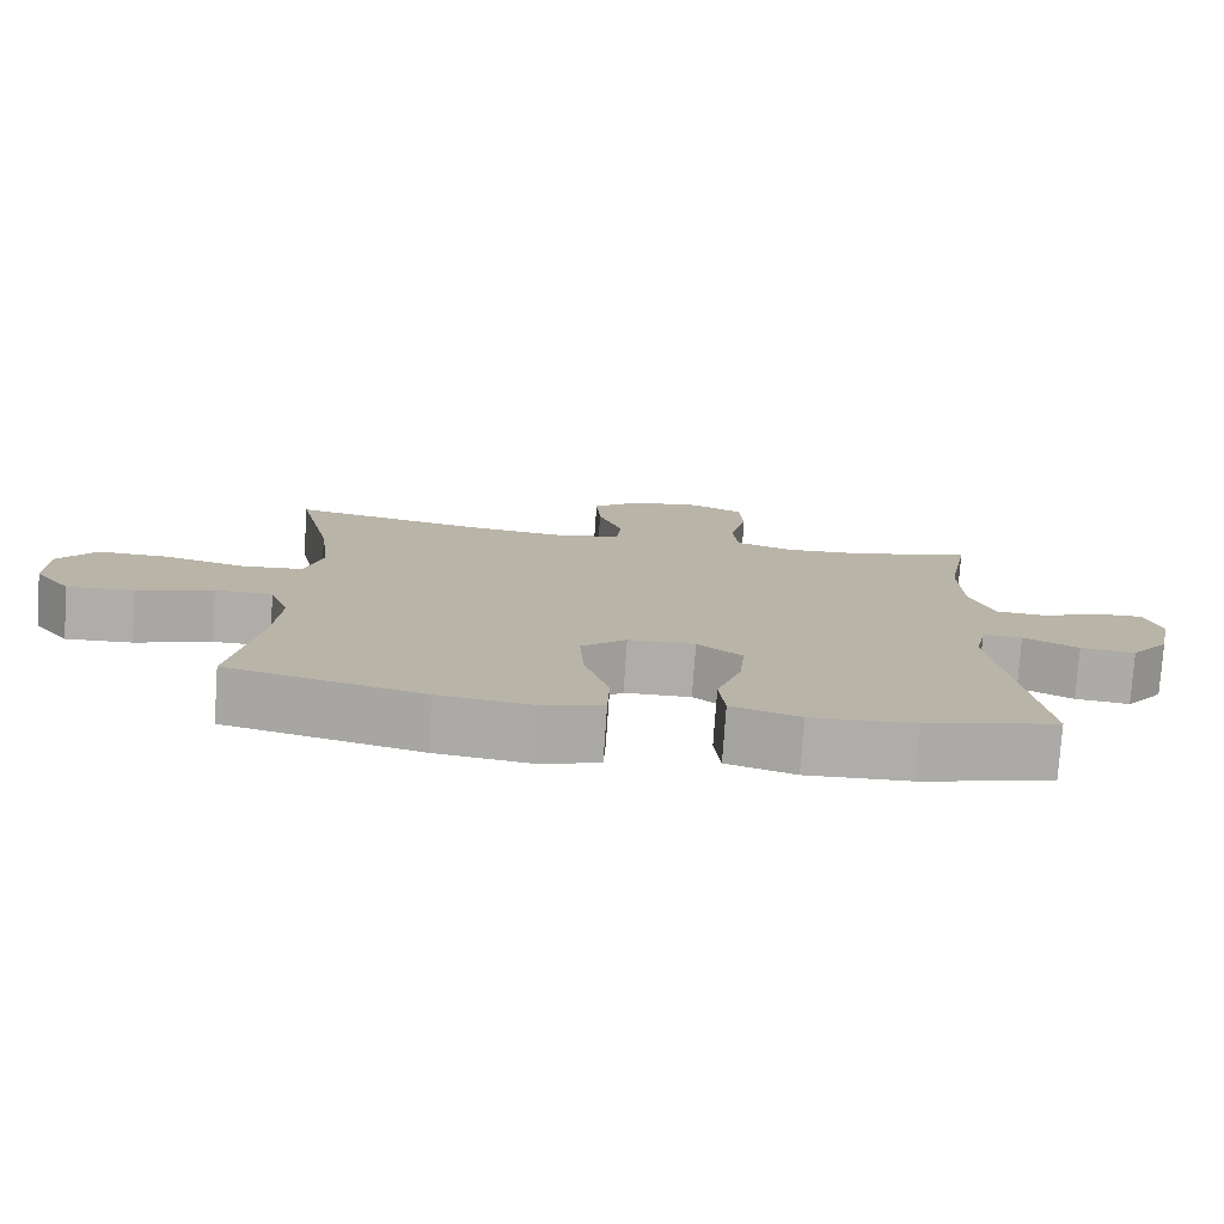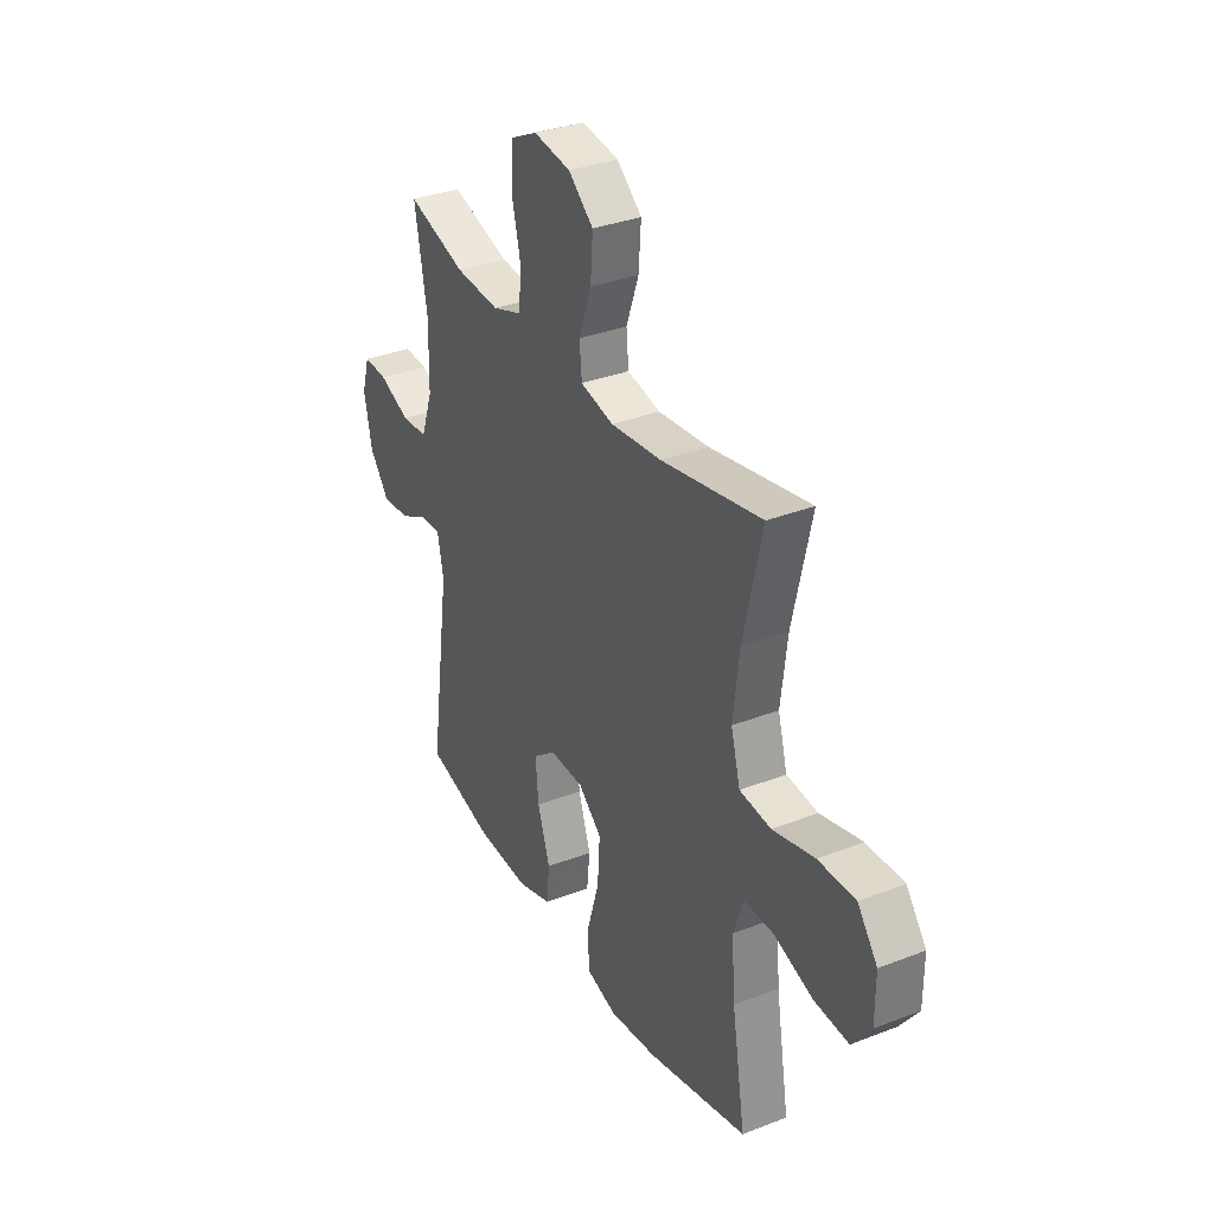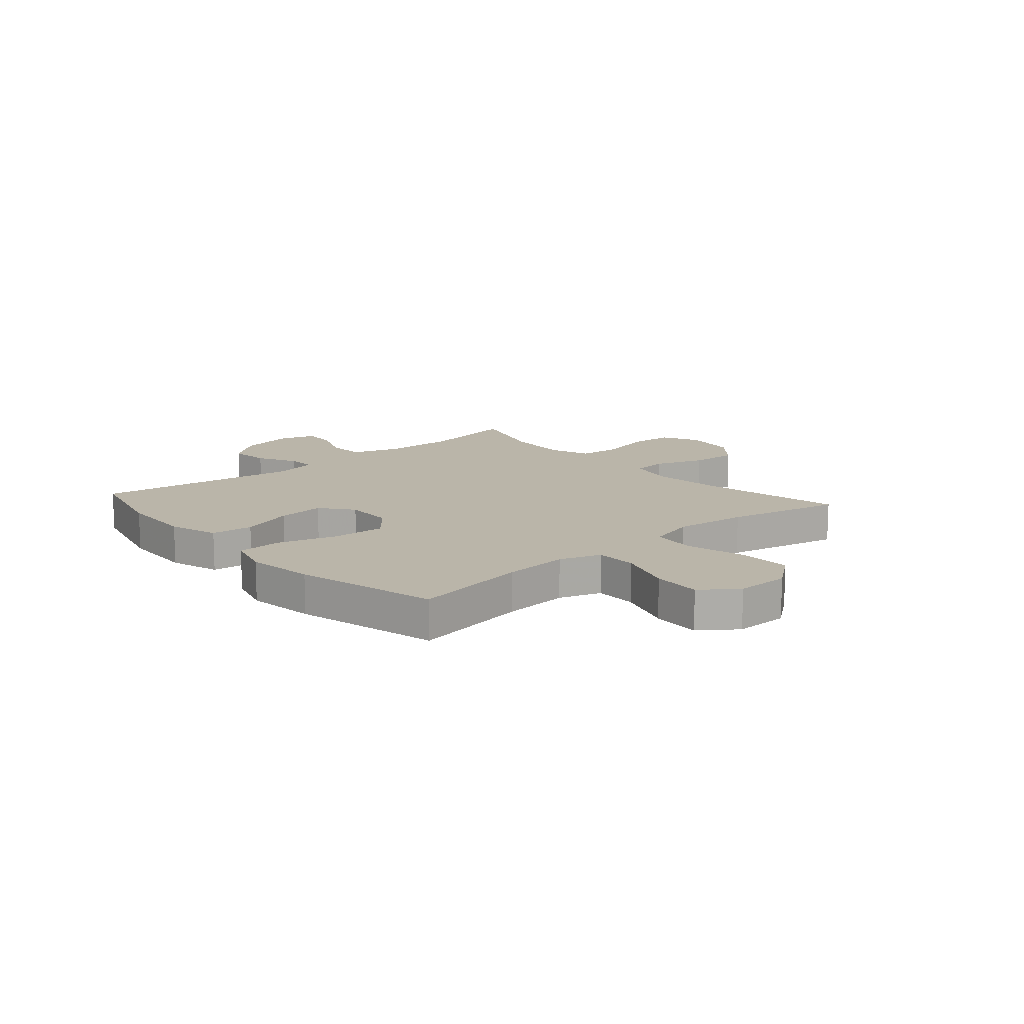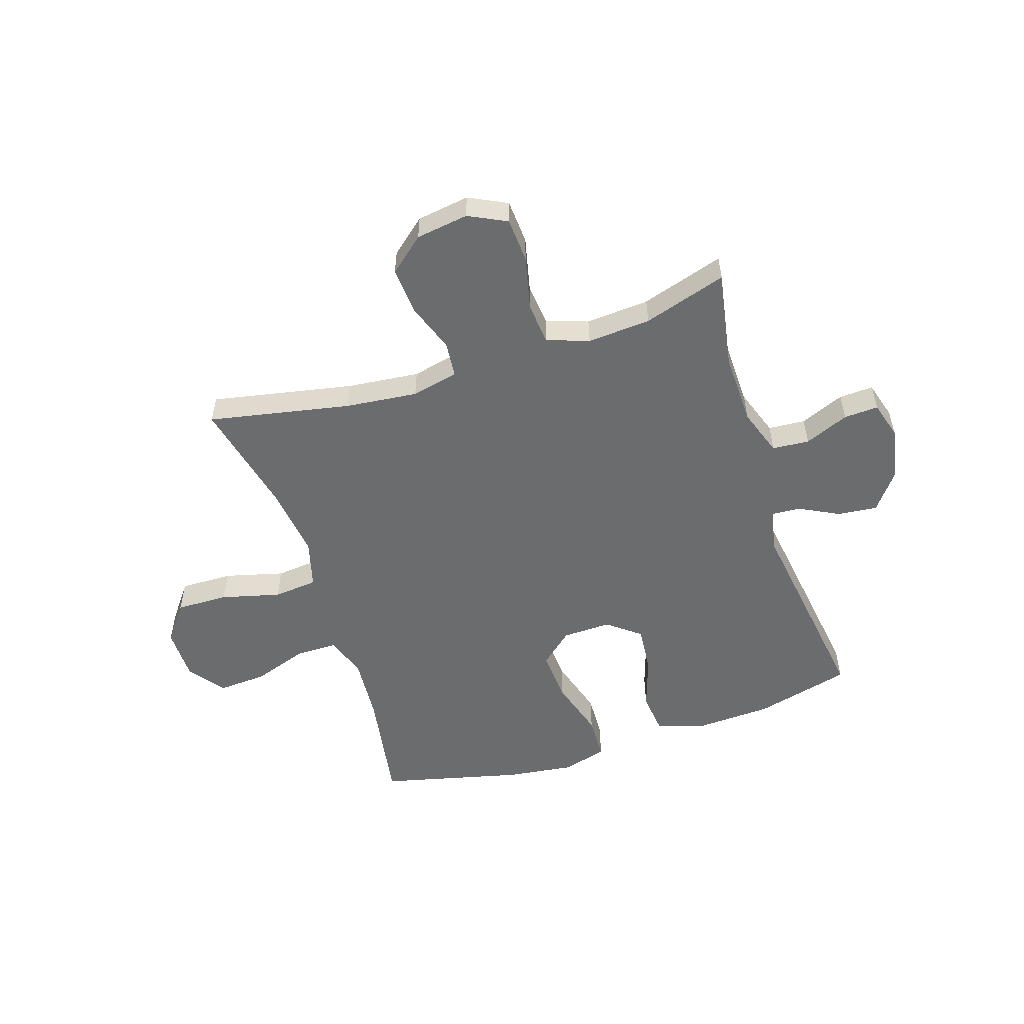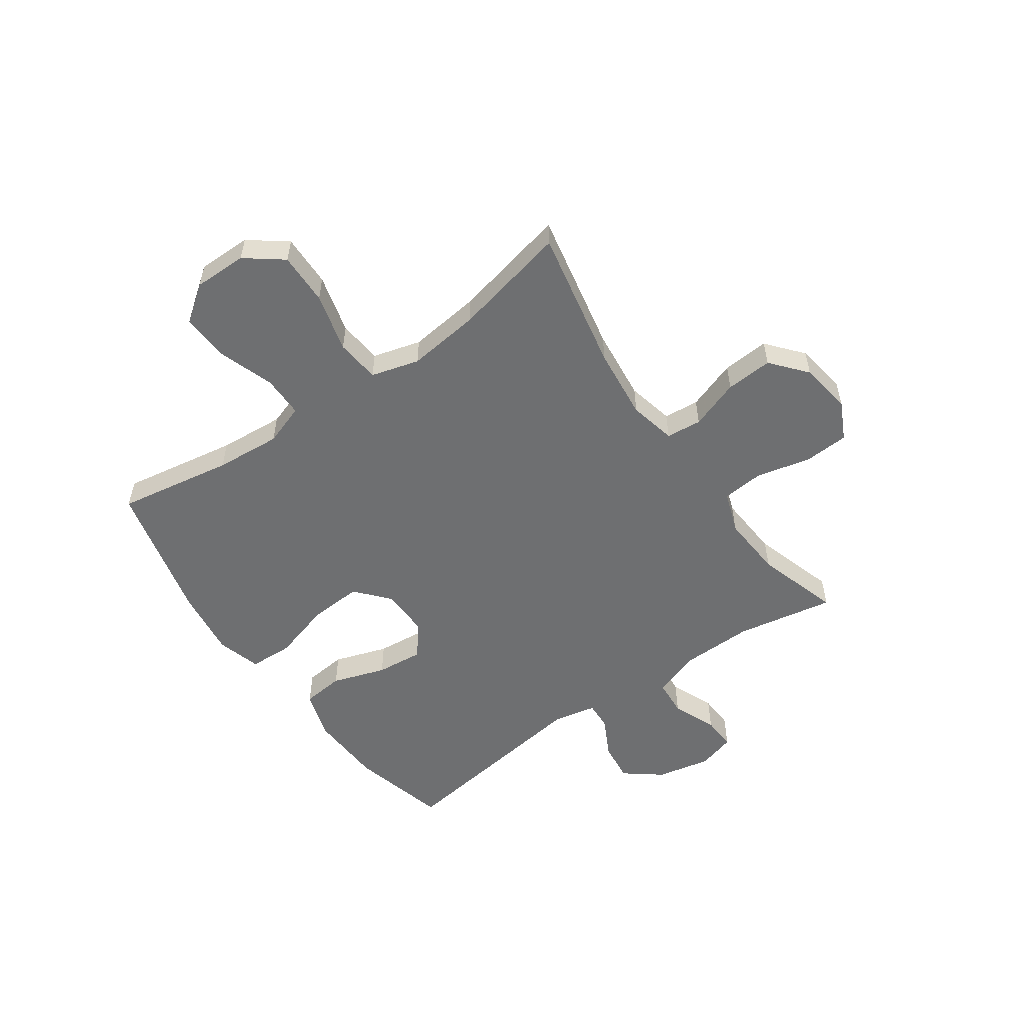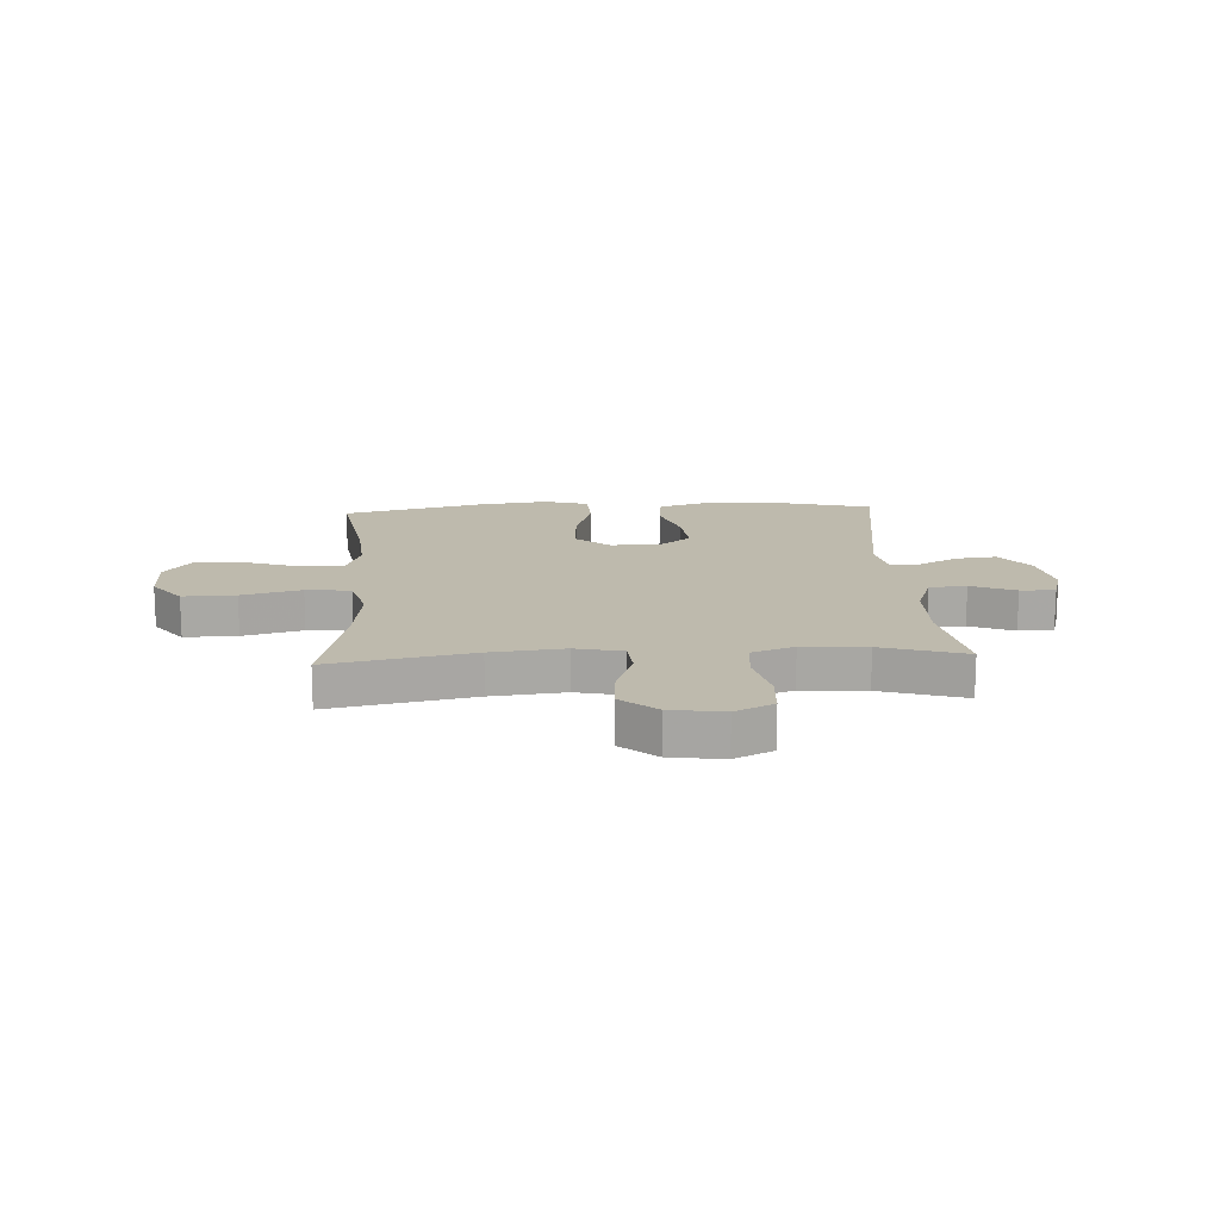
<metadata>
{"format":"obj","ext":"obj","renderer":"f3d","projection":"perspective","resolution":1024,"background":"white","views":[{"elev":-77.3,"azim":-4.0,"up":"+Z"},{"elev":33.6,"azim":-117.9,"up":"+Z"},{"elev":13.7,"azim":-131.3,"up":"+Y"},{"elev":-53.6,"azim":18.0,"up":"+Y"},{"elev":-54.5,"azim":-55.0,"up":"+Y"},{"elev":15.4,"azim":-3.2,"up":"+Y"}]}
</metadata>
<code>
v 0.5 0.07 -0.5
v 0.325 0.07 -0.545
v 0.19 0.07 -0.551
v 0.1 0.07 -0.523
v 0.092 0.07 -0.447
v 0.124 0.07 -0.35
v 0.132 0.07 -0.264
v 0.073 0.07 -0.218
v -0.015 0.07 -0.22
v -0.075 0.07 -0.272
v -0.069 0.07 -0.368
v -0.037 0.07 -0.476
v -0.04 0.07 -0.556
v -0.12 0.07 -0.579
v -0.243 0.07 -0.563
v -0.5 0.07 -0.5
v -0.465 0.07 -0.29
v -0.456 0.07 -0.171
v -0.482 0.07 -0.096
v -0.558 0.07 -0.096
v -0.658 0.07 -0.13
v -0.746 0.07 -0.135
v -0.794 0.07 -0.07
v -0.794 0.07 0.027
v -0.743 0.07 0.094
v -0.648 0.07 0.092
v -0.541 0.07 0.064
v -0.461 0.07 0.072
v -0.437 0.07 0.159
v -0.453 0.07 0.291
v -0.5 0.07 0.5
v -0.243 0.07 0.449
v -0.112 0.07 0.435
v -0.027 0.07 0.454
v -0.021 0.07 0.518
v -0.053 0.07 0.608
v -0.059 0.07 0.693
v 0.005 0.07 0.747
v 0.1 0.07 0.761
v 0.169 0.07 0.727
v 0.174 0.07 0.646
v 0.151 0.07 0.548
v 0.158 0.07 0.472
v 0.234 0.07 0.445
v 0.349 0.07 0.453
v 0.5 0.07 0.5
v 0.468 0.07 0.322
v 0.471 0.07 0.191
v 0.501 0.07 0.105
v 0.568 0.07 0.1
v 0.648 0.07 0.133
v 0.71 0.07 0.136
v 0.73 0.07 0.068
v 0.71 0.07 -0.03
v 0.659 0.07 -0.096
v 0.587 0.07 -0.088
v 0.515 0.07 -0.051
v 0.463 0.07 -0.048
v 0.447 0.07 -0.126
v 0.5 0 -0.5
v 0.325 0 -0.545
v 0.19 0 -0.551
v 0.1 0 -0.523
v 0.092 0 -0.447
v 0.124 0 -0.35
v 0.132 0 -0.264
v 0.073 0 -0.218
v -0.015 0 -0.22
v -0.075 0 -0.272
v -0.069 0 -0.368
v -0.037 0 -0.476
v -0.04 0 -0.556
v -0.12 0 -0.579
v -0.243 0 -0.563
v -0.5 0 -0.5
v -0.465 0 -0.29
v -0.456 0 -0.171
v -0.482 0 -0.096
v -0.558 0 -0.096
v -0.658 0 -0.13
v -0.746 0 -0.135
v -0.794 0 -0.07
v -0.794 0 0.027
v -0.743 0 0.094
v -0.648 0 0.092
v -0.541 0 0.064
v -0.461 0 0.072
v -0.437 0 0.159
v -0.453 0 0.291
v -0.5 0 0.5
v -0.243 0 0.449
v -0.112 0 0.435
v -0.027 0 0.454
v -0.021 0 0.518
v -0.053 0 0.608
v -0.059 0 0.693
v 0.005 0 0.747
v 0.1 0 0.761
v 0.169 0 0.727
v 0.174 0 0.646
v 0.151 0 0.548
v 0.158 0 0.472
v 0.234 0 0.445
v 0.349 0 0.453
v 0.5 0 0.5
v 0.468 0 0.322
v 0.471 0 0.191
v 0.501 0 0.105
v 0.568 0 0.1
v 0.648 0 0.133
v 0.71 0 0.136
v 0.73 0 0.068
v 0.71 0 -0.03
v 0.659 0 -0.096
v 0.587 0 -0.088
v 0.515 0 -0.051
v 0.463 0 -0.048
v 0.447 0 -0.126
f 54 55 56 57
f 54 57 58
f 53 54 58
f 50 51 52 53
f 49 50 53 58
f 48 49 58
f 47 48 58 59
f 45 46 47
f 44 45 47 59
f 39 40 41 42
f 39 42 43
f 38 39 43
f 35 36 37 38
f 34 35 38 43
f 33 34 43 44
f 30 31 32
f 29 30 32 33
f 28 29 33 44
f 24 25 26 27
f 24 27 28
f 23 24 28
f 20 21 22 23
f 19 20 23 28
f 18 19 28 44
f 14 15 16 17
f 11 12 13 14
f 10 11 14 17
f 9 10 17 18
f 3 4 5 6
f 3 6 7
f 2 3 7
f 1 2 7
f 59 1 7 8
f 18 44 59
f 8 9 18 59
f 116 115 114 113
f 117 116 113
f 117 113 112
f 112 111 110 109
f 117 112 109 108
f 117 108 107
f 118 117 107 106
f 106 105 104
f 118 106 104 103
f 101 100 99 98
f 102 101 98
f 102 98 97
f 97 96 95 94
f 102 97 94 93
f 103 102 93 92
f 91 90 89
f 92 91 89 88
f 103 92 88 87
f 86 85 84 83
f 87 86 83
f 87 83 82
f 82 81 80 79
f 87 82 79 78
f 103 87 78 77
f 76 75 74 73
f 73 72 71 70
f 76 73 70 69
f 77 76 69 68
f 65 64 63 62
f 66 65 62
f 66 62 61
f 66 61 60
f 67 66 60 118
f 118 103 77
f 118 77 68 67
f 1 60 61 2
f 2 61 62 3
f 3 62 63 4
f 4 63 64 5
f 5 64 65 6
f 6 65 66 7
f 7 66 67 8
f 8 67 68 9
f 9 68 69 10
f 10 69 70 11
f 11 70 71 12
f 12 71 72 13
f 13 72 73 14
f 14 73 74 15
f 15 74 75 16
f 16 75 76 17
f 17 76 77 18
f 18 77 78 19
f 19 78 79 20
f 20 79 80 21
f 21 80 81 22
f 22 81 82 23
f 23 82 83 24
f 24 83 84 25
f 25 84 85 26
f 26 85 86 27
f 27 86 87 28
f 28 87 88 29
f 29 88 89 30
f 30 89 90 31
f 31 90 91 32
f 32 91 92 33
f 33 92 93 34
f 34 93 94 35
f 35 94 95 36
f 36 95 96 37
f 37 96 97 38
f 38 97 98 39
f 39 98 99 40
f 40 99 100 41
f 41 100 101 42
f 42 101 102 43
f 43 102 103 44
f 44 103 104 45
f 45 104 105 46
f 46 105 106 47
f 47 106 107 48
f 48 107 108 49
f 49 108 109 50
f 50 109 110 51
f 51 110 111 52
f 52 111 112 53
f 53 112 113 54
f 54 113 114 55
f 55 114 115 56
f 56 115 116 57
f 57 116 117 58
f 58 117 118 59
f 59 118 60 1

</code>
